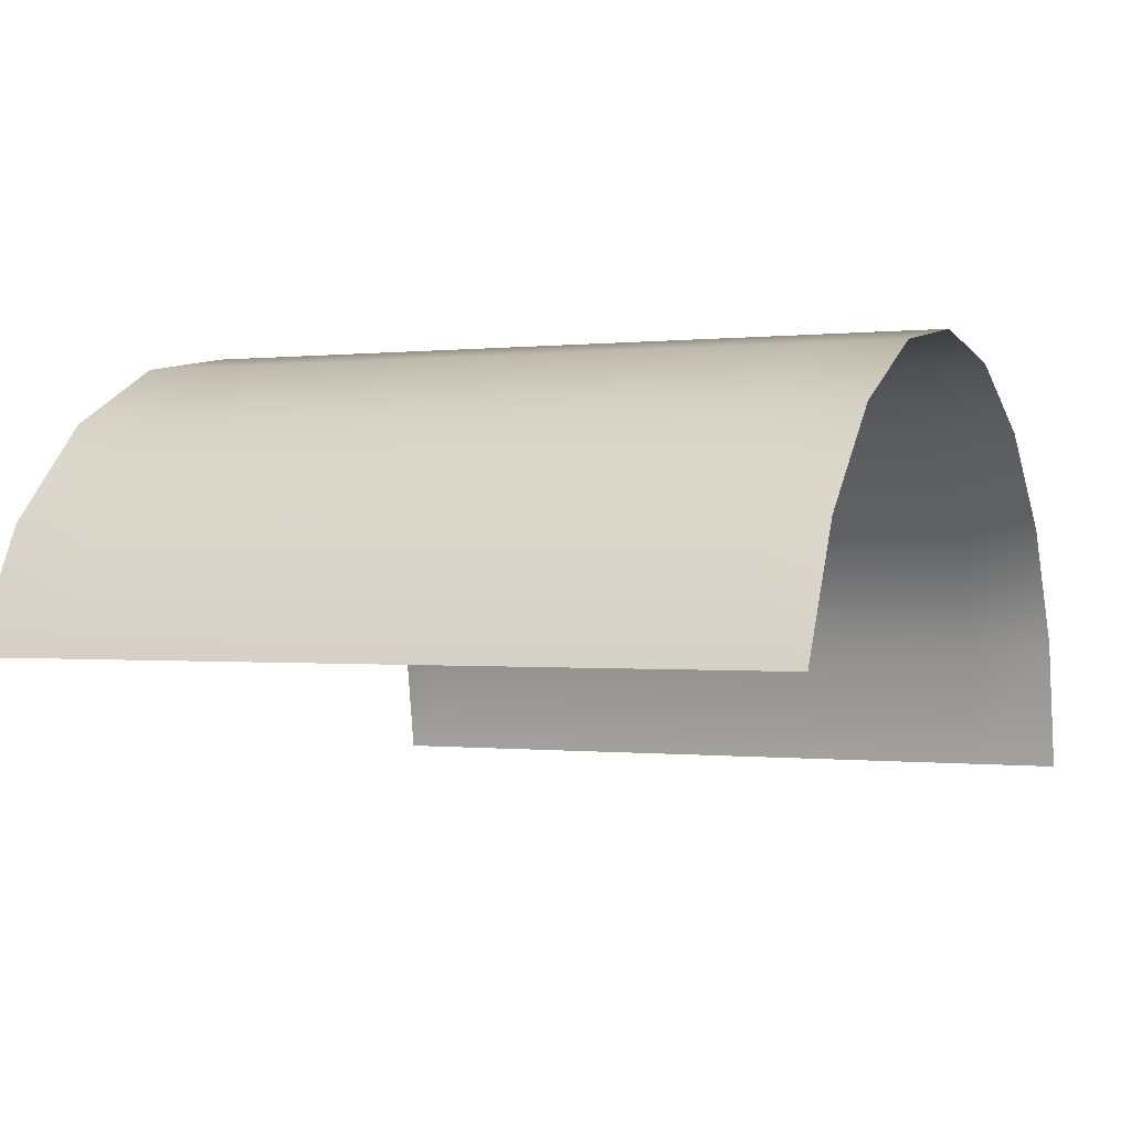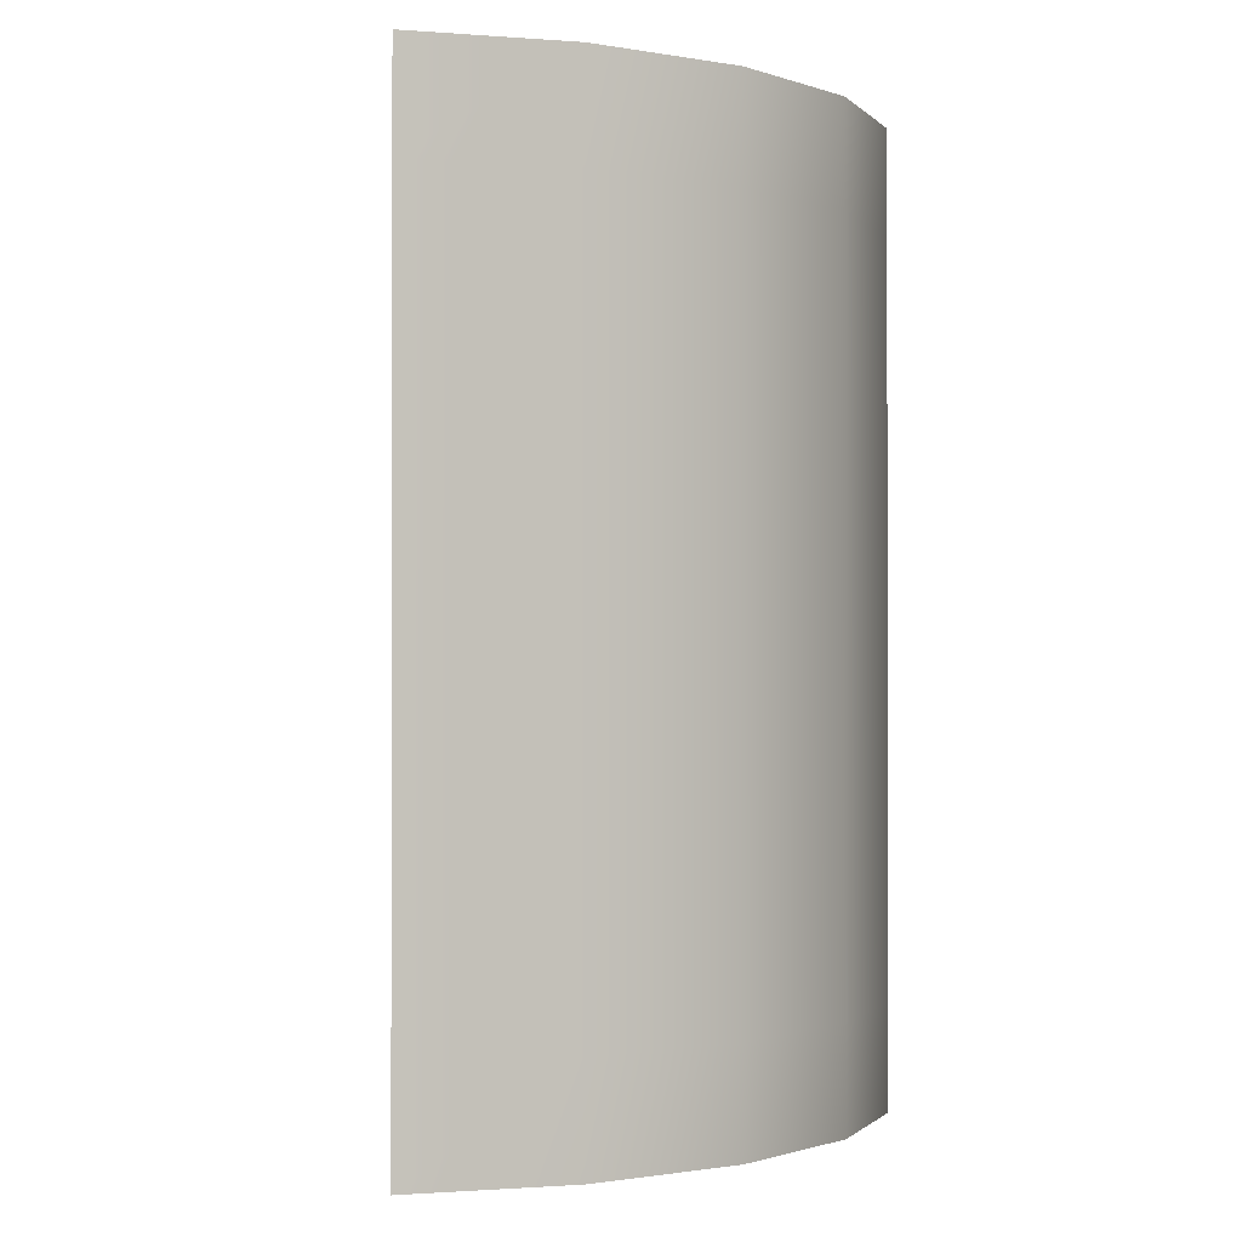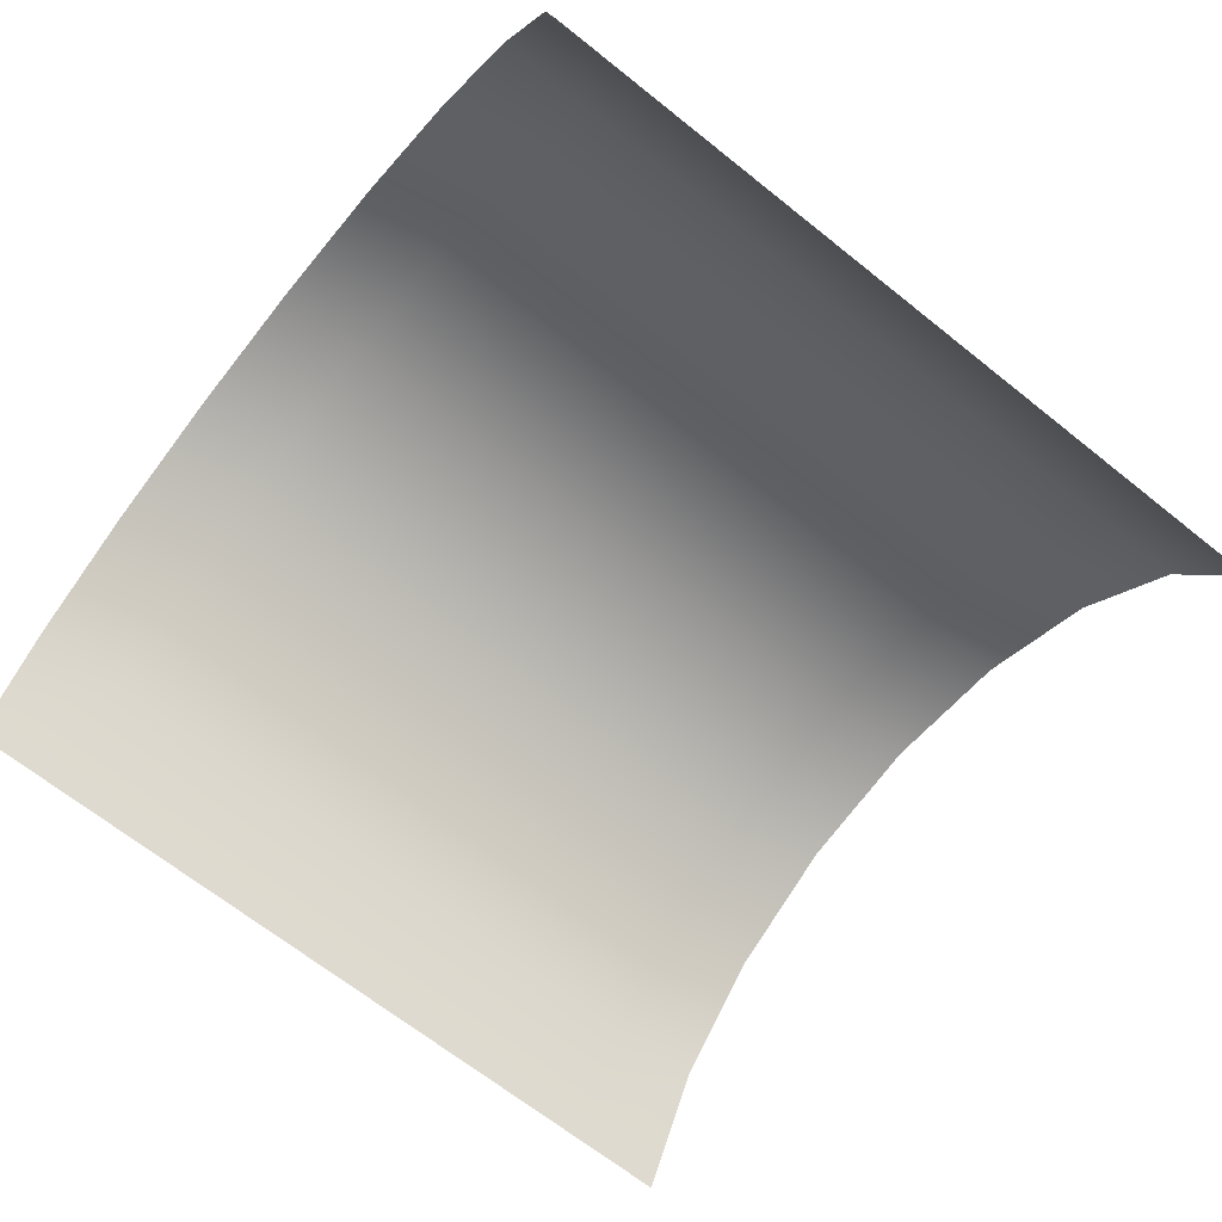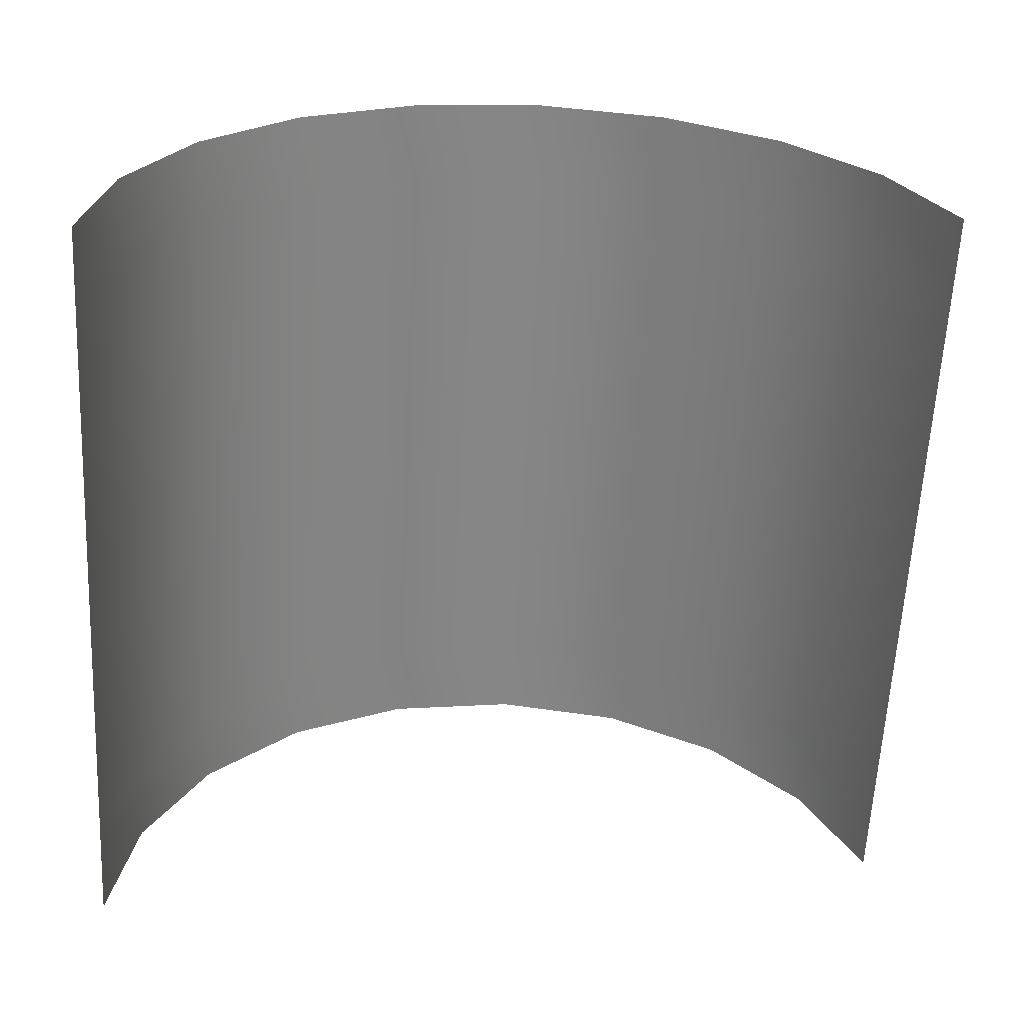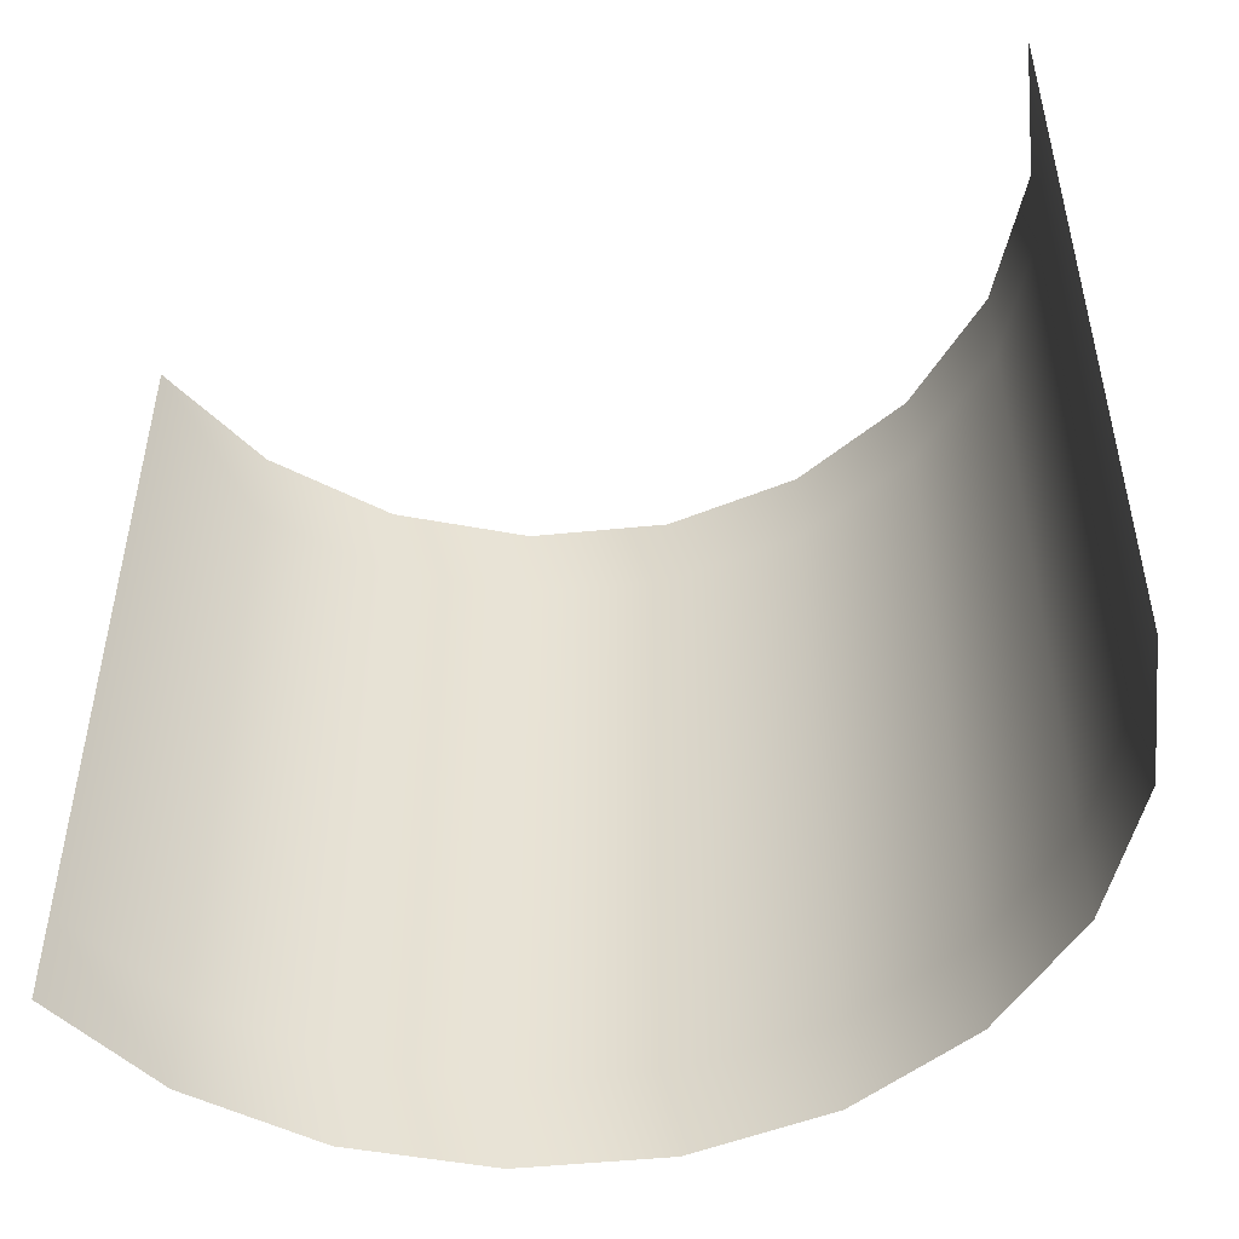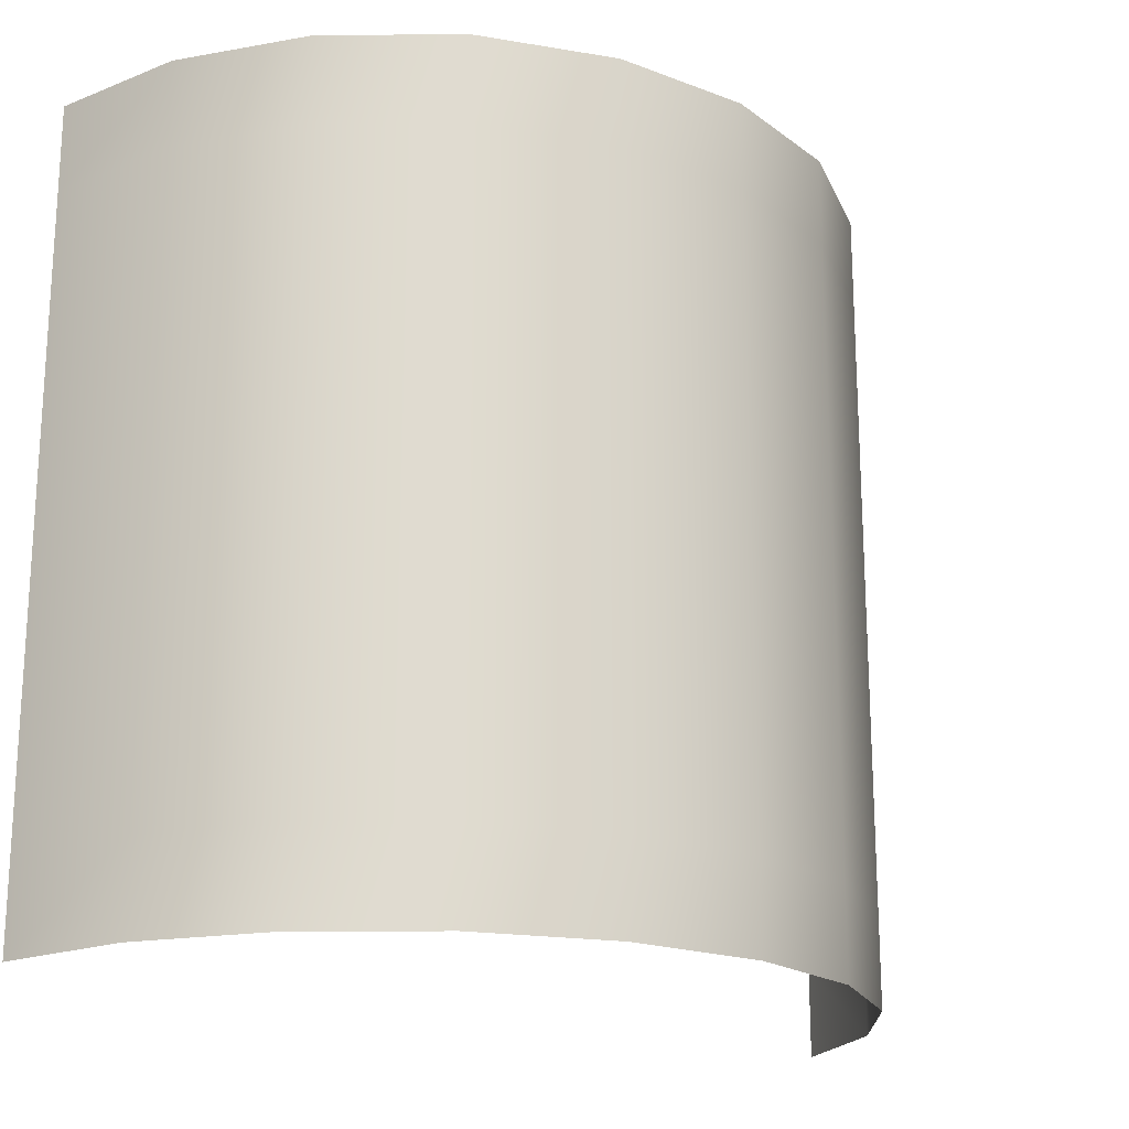
<metadata>
{"format":"obj","ext":"obj","renderer":"f3d","projection":"perspective","resolution":1024,"background":"white","views":[{"elev":-0.2,"azim":-66.0,"up":"+Y"},{"elev":-0.9,"azim":81.7,"up":"+Z"},{"elev":-66.9,"azim":51.2,"up":"+Y"},{"elev":-62.0,"azim":177.1,"up":"+Y"},{"elev":-49.4,"azim":15.3,"up":"+Z"},{"elev":-19.4,"azim":135.5,"up":"+Z"}]}
</metadata>
<code>
v 15 0 0
v 14.27 4.635 0
v 12.14 8.817 0
v 8.817 12.14 0
v 4.635 14.27 0
v 9.185e-16 15 0
v -4.635 14.27 0
v -8.817 12.14 0
v -12.14 8.817 0
v -14.27 4.635 0
v 15 0 3
v 14.27 4.635 3
v 12.14 8.817 3
v 8.817 12.14 3
v 4.635 14.27 3
v 9.185e-16 15 3
v -4.635 14.27 3
v -8.817 12.14 3
v -12.14 8.817 3
v -14.27 4.635 3
v 15 0 6
v 14.27 4.635 6
v 12.14 8.817 6
v 8.817 12.14 6
v 4.635 14.27 6
v 9.185e-16 15 6
v -4.635 14.27 6
v -8.817 12.14 6
v -12.14 8.817 6
v -14.27 4.635 6
v 15 0 9
v 14.27 4.635 9
v 12.14 8.817 9
v 8.817 12.14 9
v 4.635 14.27 9
v 9.185e-16 15 9
v -4.635 14.27 9
v -8.817 12.14 9
v -12.14 8.817 9
v -14.27 4.635 9
v 15 0 12
v 14.27 4.635 12
v 12.14 8.817 12
v 8.817 12.14 12
v 4.635 14.27 12
v 9.185e-16 15 12
v -4.635 14.27 12
v -8.817 12.14 12
v -12.14 8.817 12
v -14.27 4.635 12
v 15 0 15
v 14.27 4.635 15
v 12.14 8.817 15
v 8.817 12.14 15
v 4.635 14.27 15
v 9.185e-16 15 15
v -4.635 14.27 15
v -8.817 12.14 15
v -12.14 8.817 15
v -14.27 4.635 15
v 15 0 18
v 14.27 4.635 18
v 12.14 8.817 18
v 8.817 12.14 18
v 4.635 14.27 18
v 9.185e-16 15 18
v -4.635 14.27 18
v -8.817 12.14 18
v -12.14 8.817 18
v -14.27 4.635 18
v 15 0 21
v 14.27 4.635 21
v 12.14 8.817 21
v 8.817 12.14 21
v 4.635 14.27 21
v 9.185e-16 15 21
v -4.635 14.27 21
v -8.817 12.14 21
v -12.14 8.817 21
v -14.27 4.635 21
v 15 0 24
v 14.27 4.635 24
v 12.14 8.817 24
v 8.817 12.14 24
v 4.635 14.27 24
v 9.185e-16 15 24
v -4.635 14.27 24
v -8.817 12.14 24
v -12.14 8.817 24
v -14.27 4.635 24
v 15 0 27
v 14.27 4.635 27
v 12.14 8.817 27
v 8.817 12.14 27
v 4.635 14.27 27
v 9.185e-16 15 27
v -4.635 14.27 27
v -8.817 12.14 27
v -12.14 8.817 27
v -14.27 4.635 27
f 12 11 1
f 12 1 2
f 13 12 2
f 13 2 3
f 14 13 3
f 14 3 4
f 15 14 4
f 15 4 5
f 16 15 5
f 16 5 6
f 17 16 6
f 17 6 7
f 18 17 7
f 18 7 8
f 19 18 8
f 19 8 9
f 20 19 9
f 20 9 10
f 22 21 11
f 22 11 12
f 23 22 12
f 23 12 13
f 24 23 13
f 24 13 14
f 25 24 14
f 25 14 15
f 26 25 15
f 26 15 16
f 27 26 16
f 27 16 17
f 28 27 17
f 28 17 18
f 29 28 18
f 29 18 19
f 30 29 19
f 30 19 20
f 32 31 21
f 32 21 22
f 33 32 22
f 33 22 23
f 34 33 23
f 34 23 24
f 35 34 24
f 35 24 25
f 36 35 25
f 36 25 26
f 37 36 26
f 37 26 27
f 38 37 27
f 38 27 28
f 39 38 28
f 39 28 29
f 40 39 29
f 40 29 30
f 42 41 31
f 42 31 32
f 43 42 32
f 43 32 33
f 44 43 33
f 44 33 34
f 45 44 34
f 45 34 35
f 46 45 35
f 46 35 36
f 47 46 36
f 47 36 37
f 48 47 37
f 48 37 38
f 49 48 38
f 49 38 39
f 50 49 39
f 50 39 40
f 52 51 41
f 52 41 42
f 53 52 42
f 53 42 43
f 54 53 43
f 54 43 44
f 55 54 44
f 55 44 45
f 56 55 45
f 56 45 46
f 57 56 46
f 57 46 47
f 58 57 47
f 58 47 48
f 59 58 48
f 59 48 49
f 60 59 49
f 60 49 50
f 62 61 51
f 62 51 52
f 63 62 52
f 63 52 53
f 64 63 53
f 64 53 54
f 65 64 54
f 65 54 55
f 66 65 55
f 66 55 56
f 67 66 56
f 67 56 57
f 68 67 57
f 68 57 58
f 69 68 58
f 69 58 59
f 70 69 59
f 70 59 60
f 72 71 61
f 72 61 62
f 73 72 62
f 73 62 63
f 74 73 63
f 74 63 64
f 75 74 64
f 75 64 65
f 76 75 65
f 76 65 66
f 77 76 66
f 77 66 67
f 78 77 67
f 78 67 68
f 79 78 68
f 79 68 69
f 80 79 69
f 80 69 70
f 82 81 71
f 82 71 72
f 83 82 72
f 83 72 73
f 84 83 73
f 84 73 74
f 85 84 74
f 85 74 75
f 86 85 75
f 86 75 76
f 87 86 76
f 87 76 77
f 88 87 77
f 88 77 78
f 89 88 78
f 89 78 79
f 90 89 79
f 90 79 80
f 92 91 81
f 92 81 82
f 93 92 82
f 93 82 83
f 94 93 83
f 94 83 84
f 95 94 84
f 95 84 85
f 96 95 85
f 96 85 86
f 97 96 86
f 97 86 87
f 98 97 87
f 98 87 88
f 99 98 88
f 99 88 89
f 100 99 89
f 100 89 90

</code>
